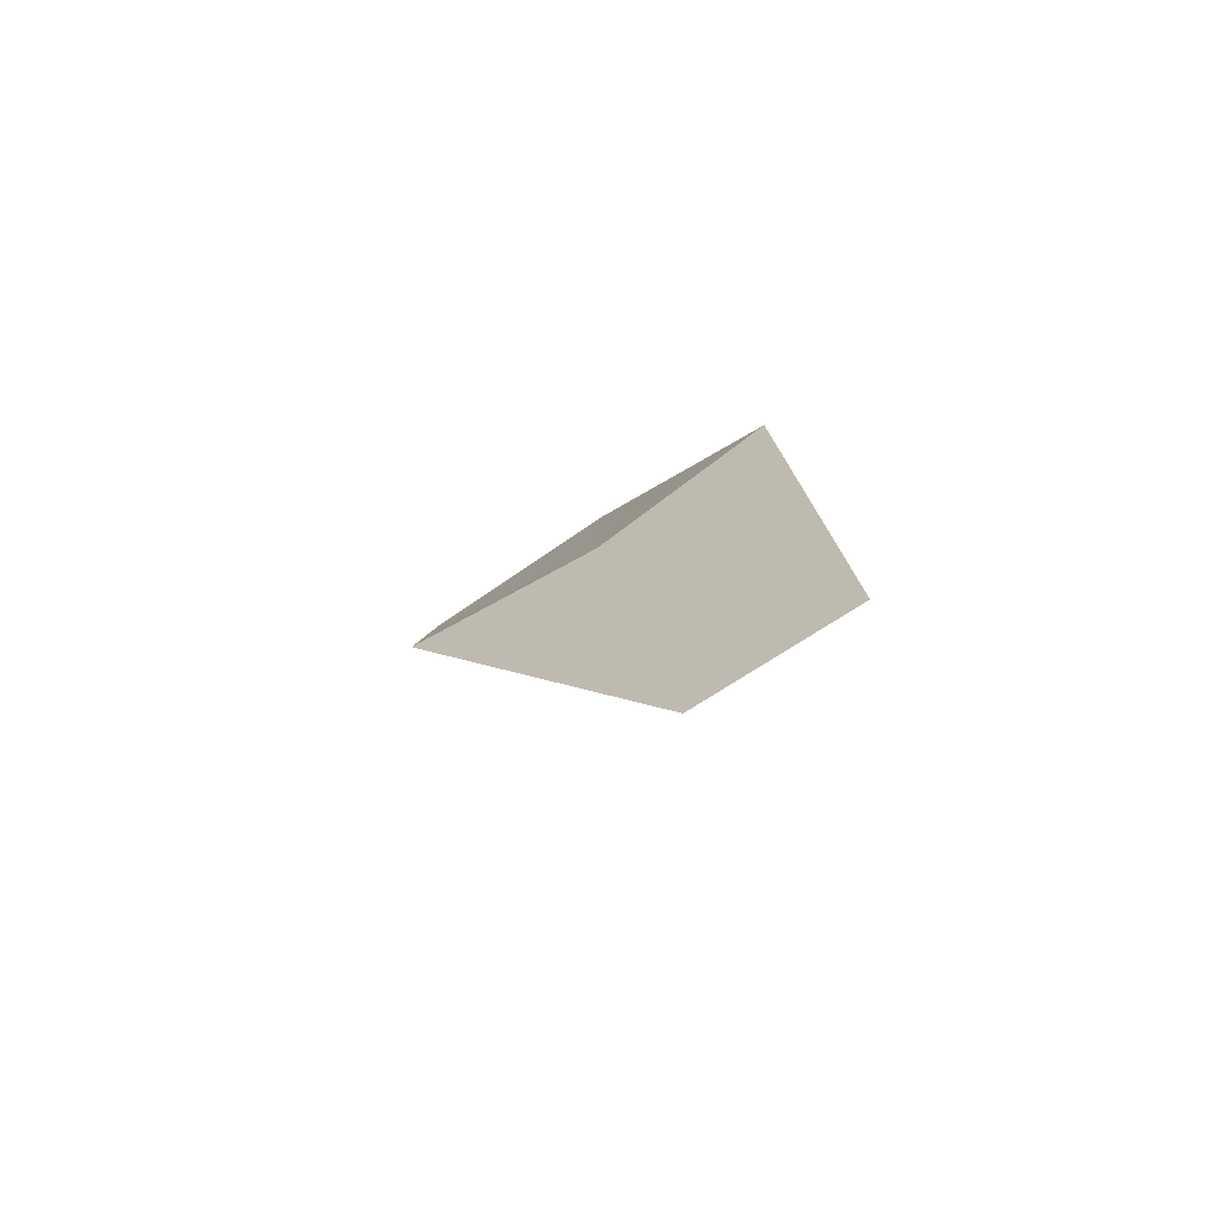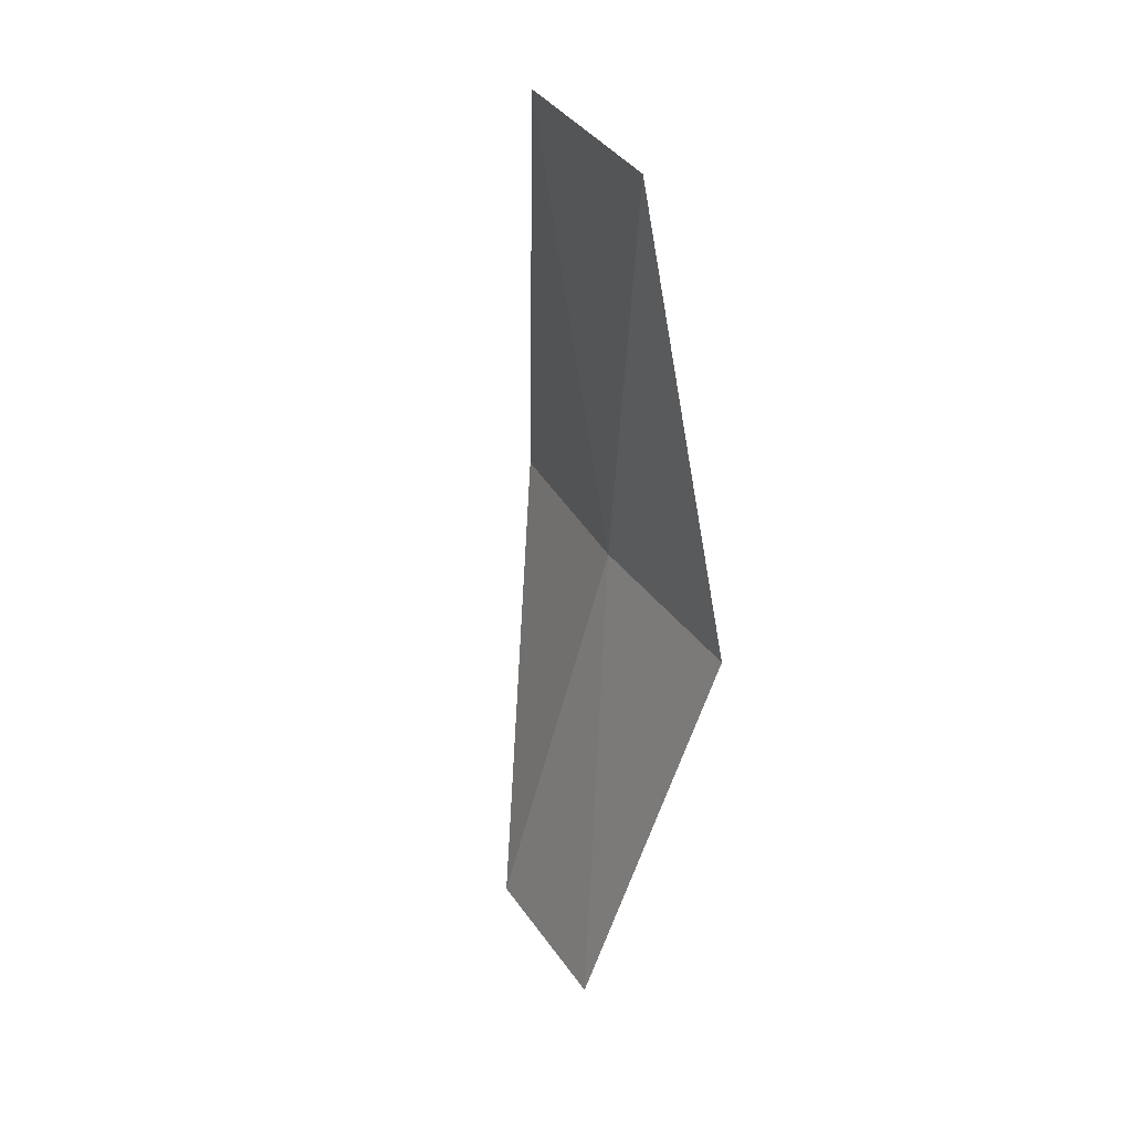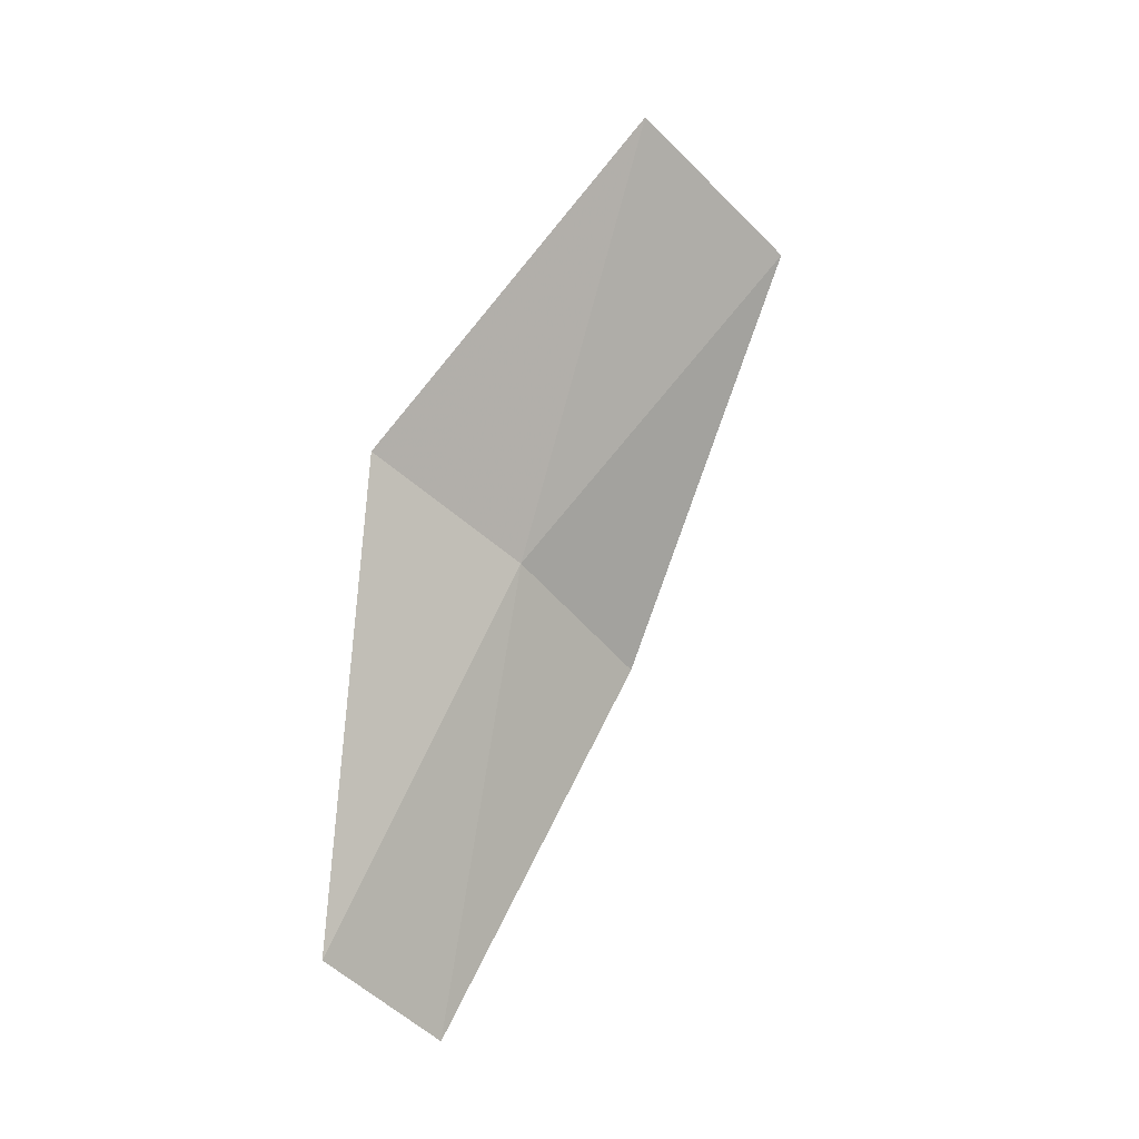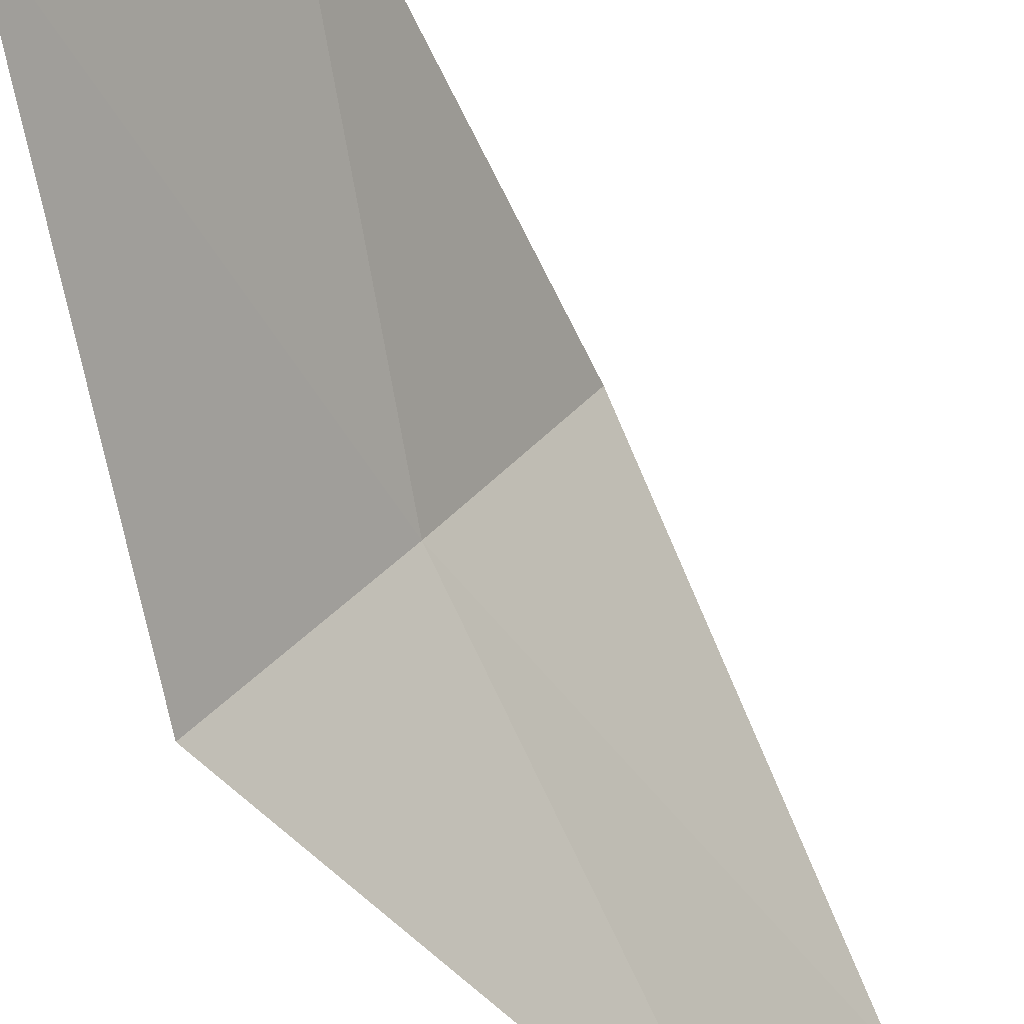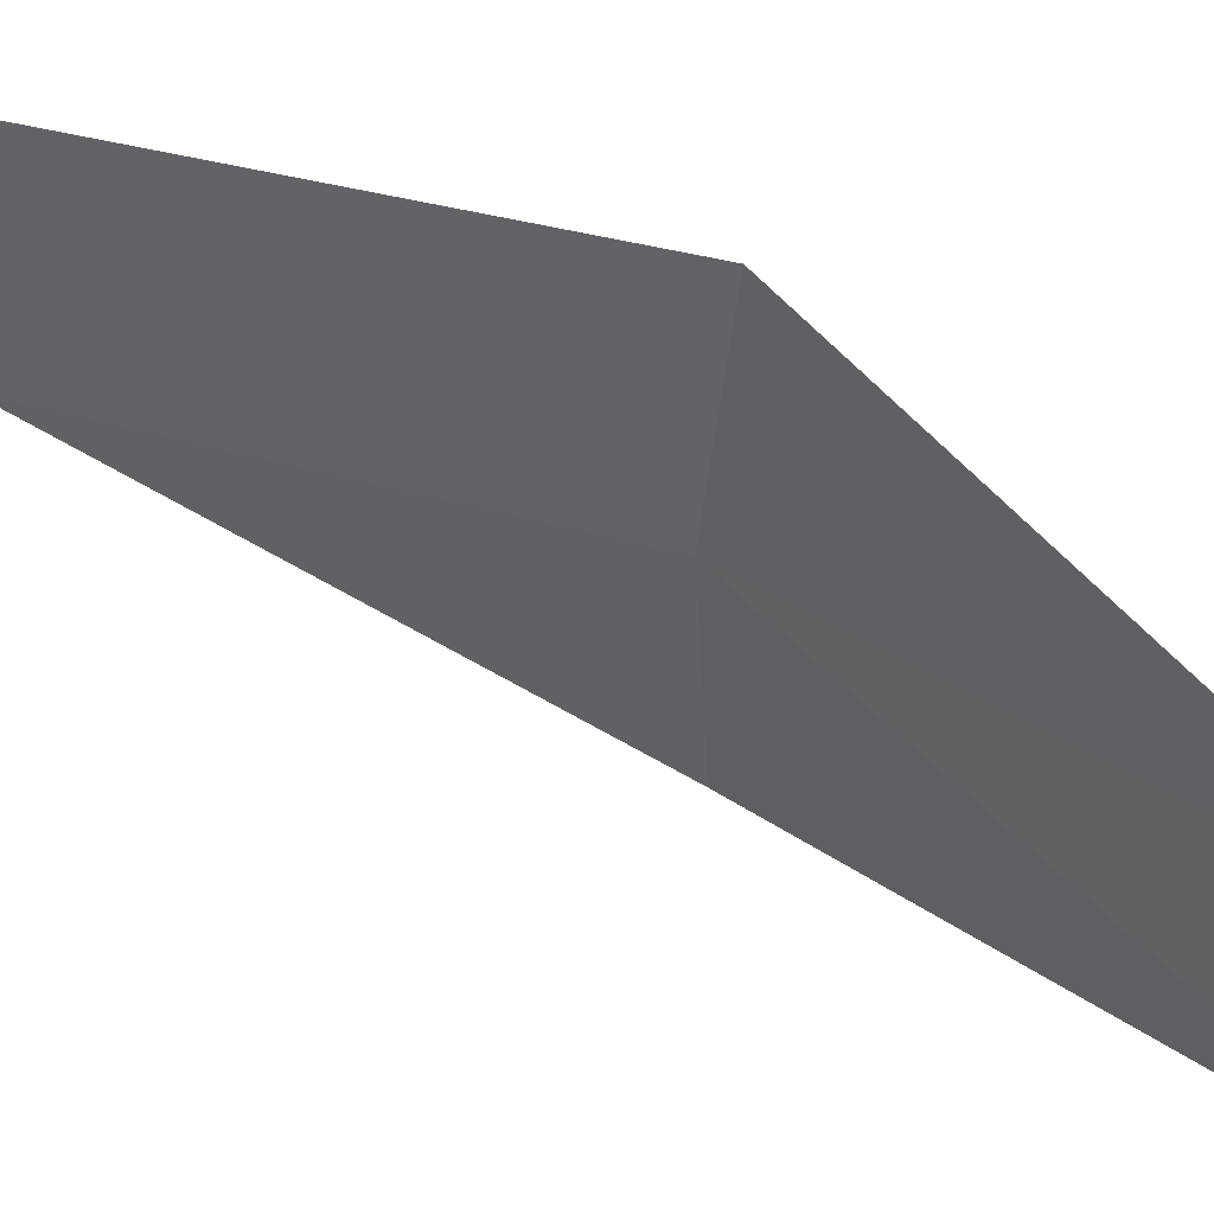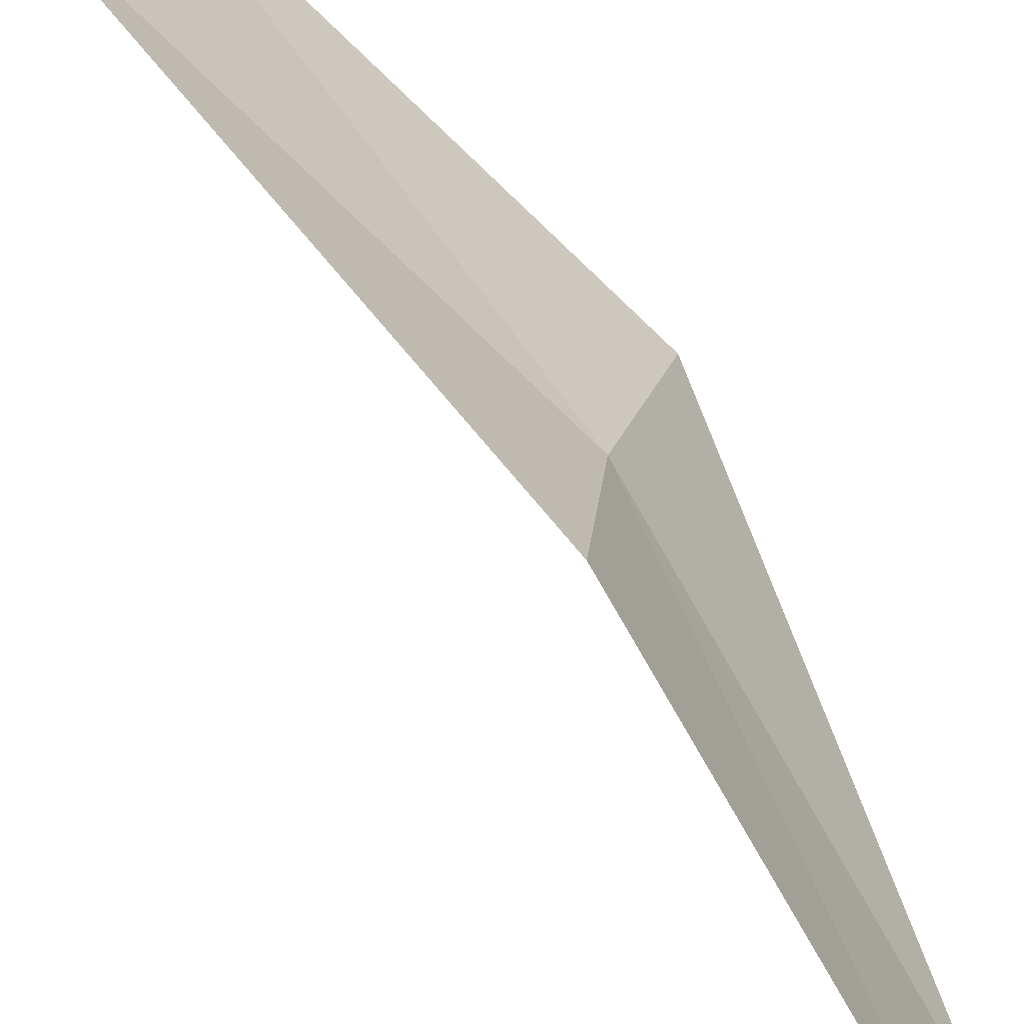
<metadata>
{"format":"obj","ext":"obj","renderer":"f3d","projection":"perspective","resolution":1024,"background":"white","views":[{"elev":-67.3,"azim":92.0,"up":"+Y"},{"elev":2.4,"azim":-54.3,"up":"+Y"},{"elev":-6.9,"azim":-155.5,"up":"+Y"},{"elev":-45.3,"azim":-136.8,"up":"+Z"},{"elev":17.7,"azim":-36.5,"up":"+Z"},{"elev":72.6,"azim":-19.2,"up":"+Z"}]}
</metadata>
<code>
v 16.42 98.16 5.65
v 16.22 97.76 6.315
v 16.63 96.28 5.386
v 16.82 96.62 4.819
v 15.55 99.52 6.395
v 16.75 98.54 5.009
v 15.88 99.95 5.669
f 1 2 3
f 1 3 4
f 1 5 2
f 1 4 6
f 1 7 5
f 1 6 7

</code>
